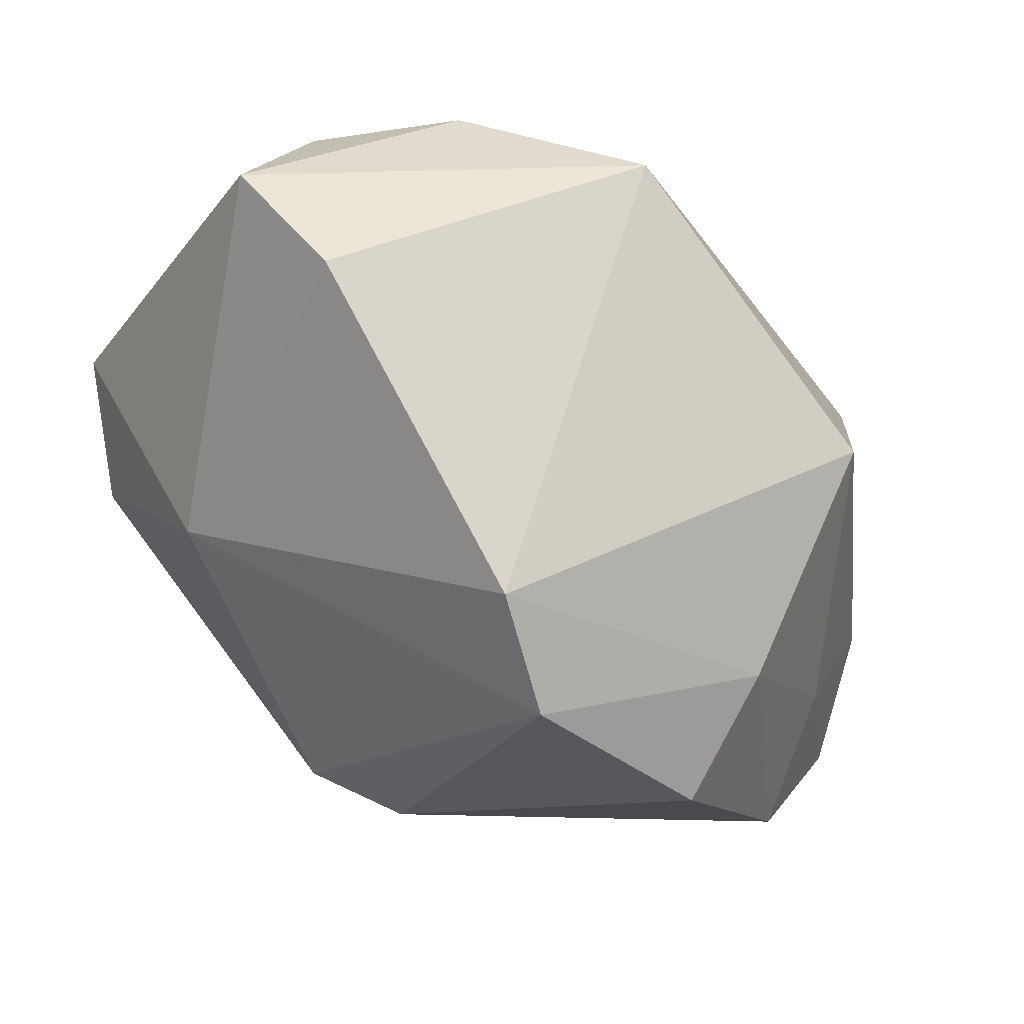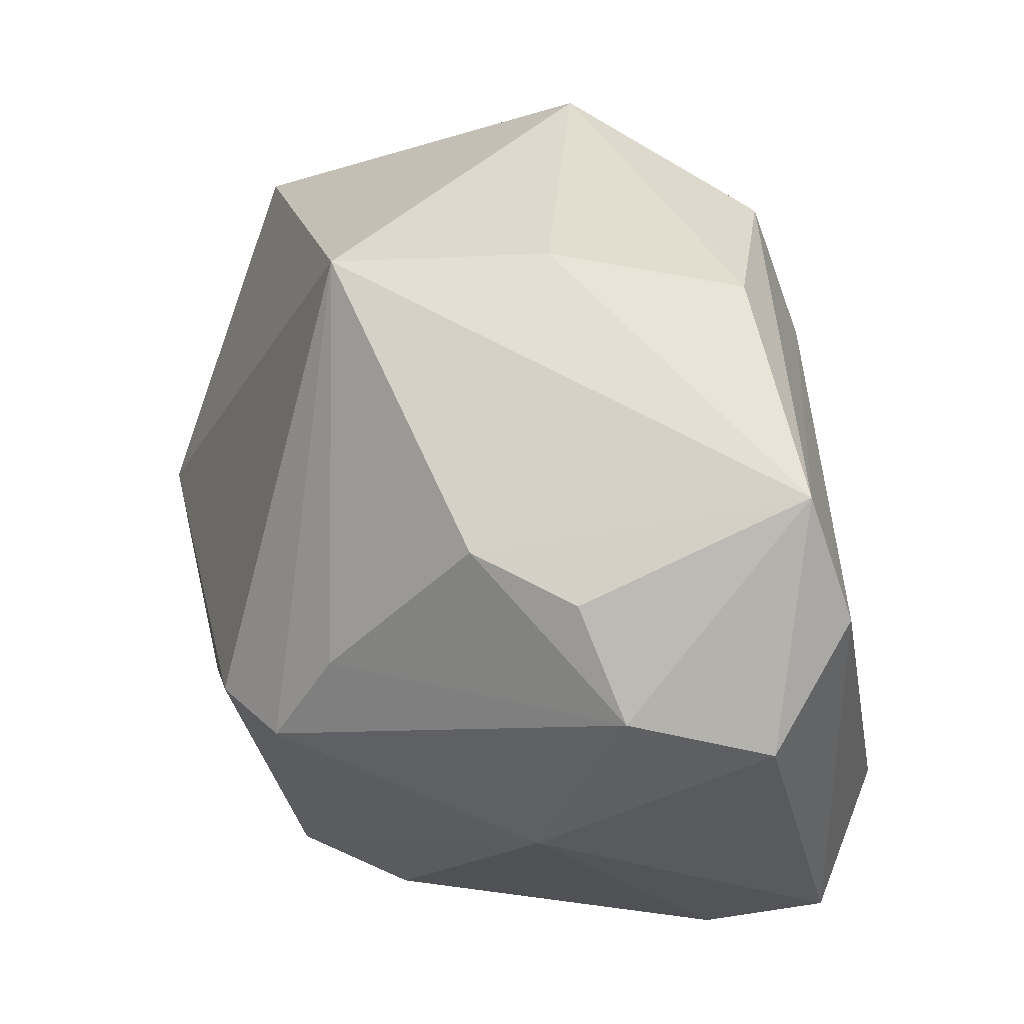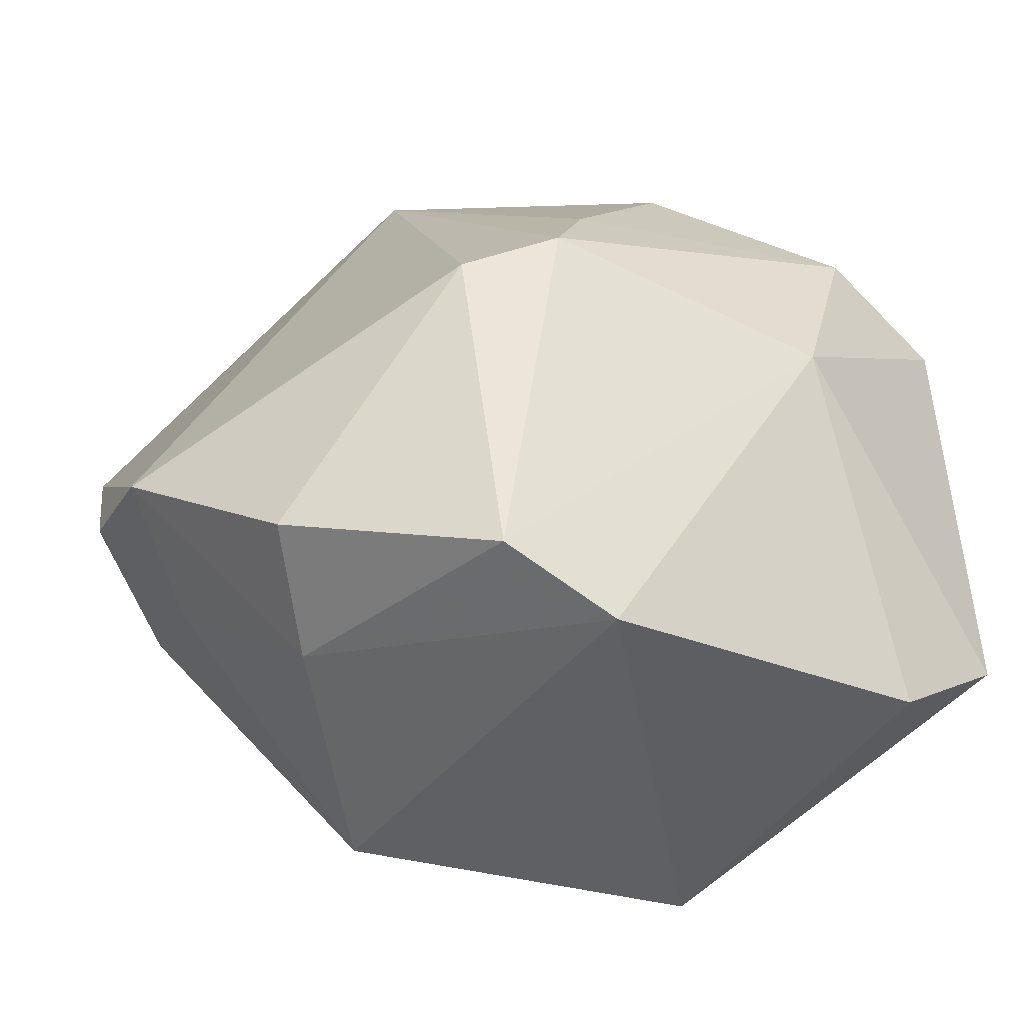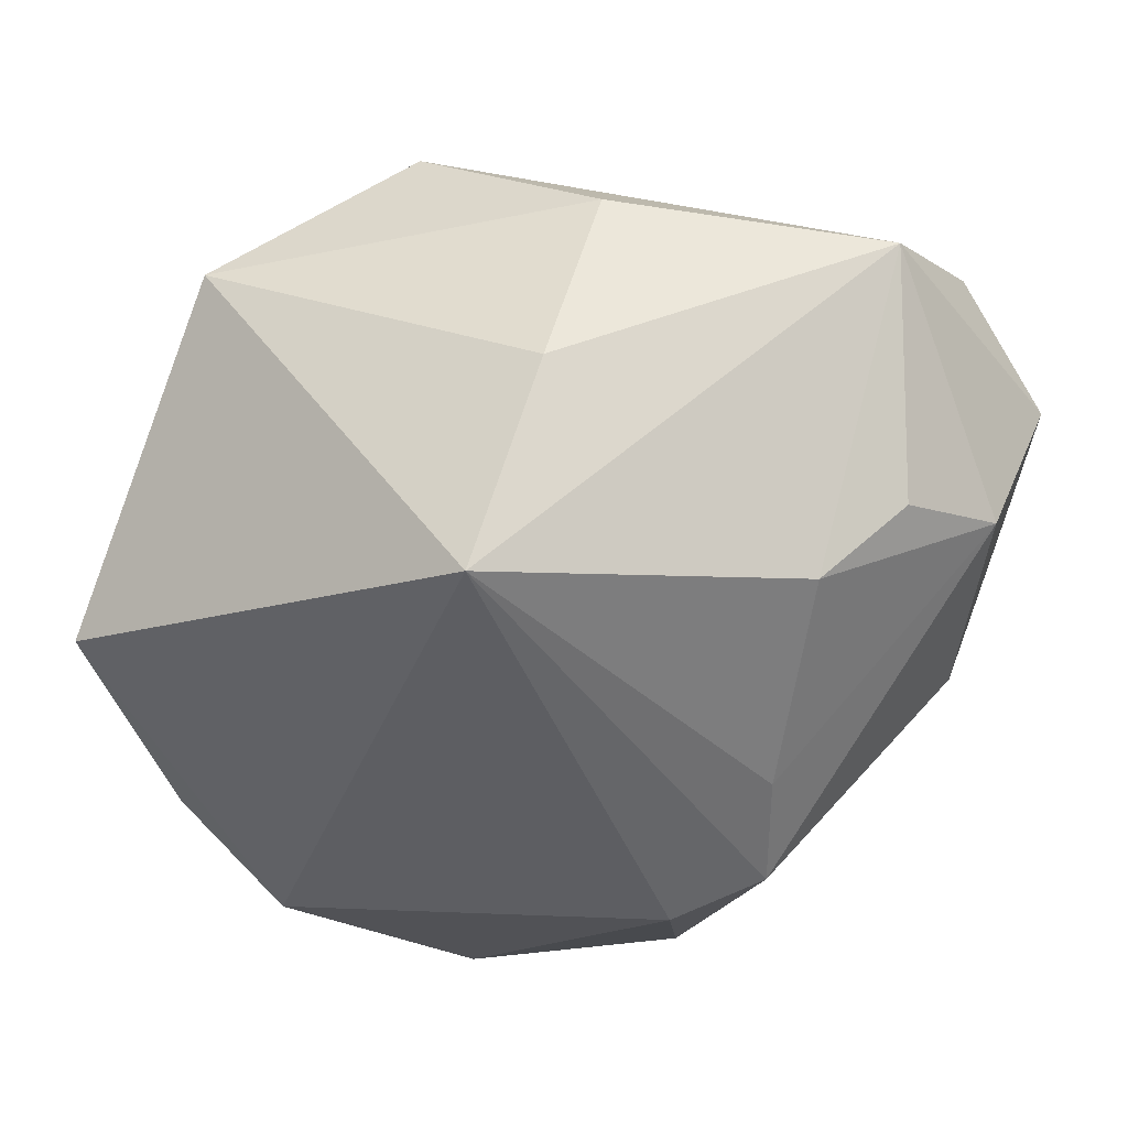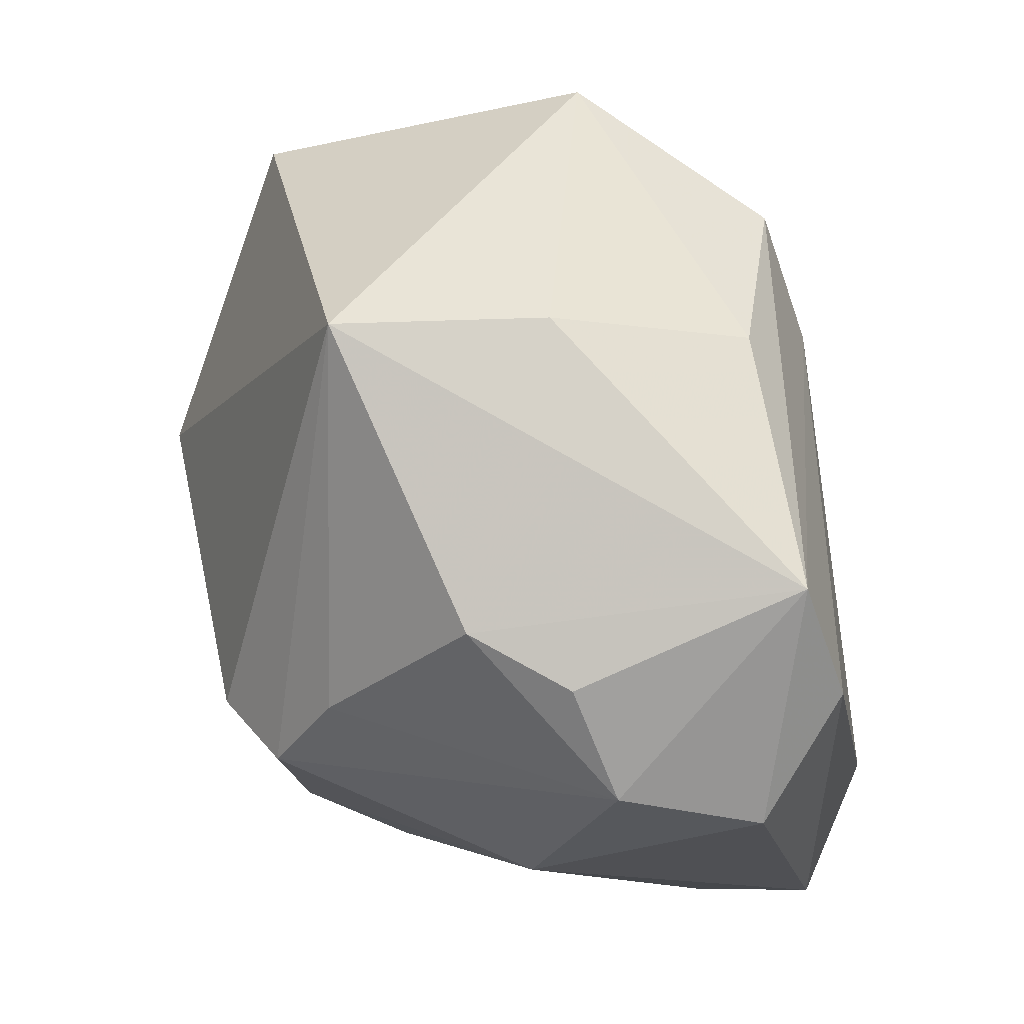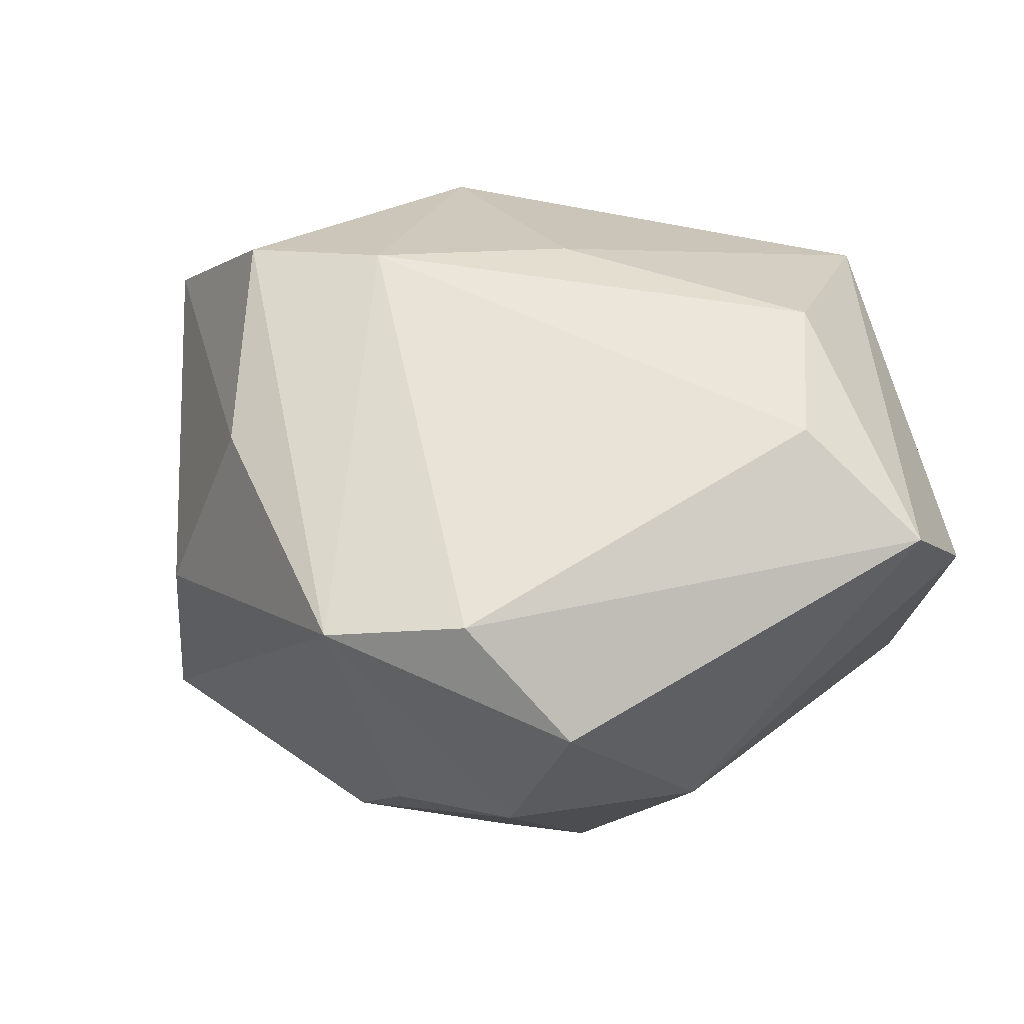
<metadata>
{"format":"obj","ext":"obj","renderer":"f3d","projection":"perspective","resolution":1024,"background":"white","views":[{"elev":-13.2,"azim":-28.4,"up":"+Z"},{"elev":53.7,"azim":-103.9,"up":"+Y"},{"elev":-43.4,"azim":-150.2,"up":"+Y"},{"elev":68.4,"azim":-173.5,"up":"+Y"},{"elev":65.7,"azim":-103.1,"up":"+Y"},{"elev":43.9,"azim":-114.9,"up":"+Z"}]}
</metadata>
<code>
v -0.03917 -0.03386 0.01328
v -0.04217 0.02297 -0.0002825
v 0.03311 -0.005148 0.02535
v -0.04685 0.01825 0.0149
v -0.03301 -0.0158 0.03424
v 0.05159 0.01395 -0.02063
v -0.0228 0.004059 -0.03521
v 0.04152 -0.006582 -0.03073
v 0.04815 0.00811 -0.005907
v -0.02397 0.03334 -0.01258
v -0.04102 -0.0005704 -0.009244
v -0.02206 0.015 -0.02823
v 0.01122 0.01475 0.03636
v -0.02138 -0.04036 -0.02155
v -0.0146 -0.03561 -0.03287
v -0.02897 0.03809 0.02269
v 0.01389 -0.03406 -0.0263
v 0.0421 -0.01357 -0.01659
v 0.02188 0.02614 0.03342
v 0.004376 -0.00547 0.03556
v -0.03223 0.0318 -0.003057
v -0.01853 -0.02379 0.03673
v 0.001502 0.03701 0.02489
v 0.004879 0.04455 0.003161
v 0.008586 -0.02817 -0.0398
v 0.04192 0.02928 0.01564
v 0.02318 -0.04036 -0.001044
v -0.003113 -0.03916 0.02881
v -0.01323 0.0004747 -0.0398
v 0.02938 -0.01274 -0.0398
v 0.009531 0.0444 -0.01991
v -0.04495 -0.02384 0.02515
v 0.03524 -0.02212 0.009116
v 0.03213 -0.01925 -0.02527
v -0.03689 0.02563 0.02582
f 25 15 29
f 14 28 1
f 1 28 32
f 28 22 32
f 15 14 11
f 11 14 1
f 1 32 11
f 24 31 16
f 16 31 10
f 10 12 2
f 31 12 10
f 28 33 3
f 5 32 22
f 30 25 29
f 29 31 30
f 30 6 8
f 31 6 30
f 34 30 8
f 27 33 28
f 28 14 27
f 16 2 4
f 2 11 4
f 4 11 32
f 8 6 18
f 33 27 18
f 18 34 8
f 18 27 34
f 23 16 19
f 23 24 16
f 7 11 2
f 2 12 7
f 29 15 7
f 15 11 7
f 7 31 29
f 7 12 31
f 21 2 16
f 16 10 21
f 21 10 2
f 20 22 28
f 28 3 20
f 19 3 26
f 26 23 19
f 24 23 26
f 26 6 31
f 31 24 26
f 9 3 33
f 33 18 9
f 9 18 6
f 6 26 9
f 9 26 3
f 15 25 17
f 17 14 15
f 17 27 14
f 25 30 17
f 30 34 17
f 34 27 17
f 16 4 35
f 32 5 35
f 35 4 32
f 13 3 19
f 13 20 3
f 22 20 13
f 13 5 22
f 13 35 5
f 19 16 13
f 16 35 13

</code>
